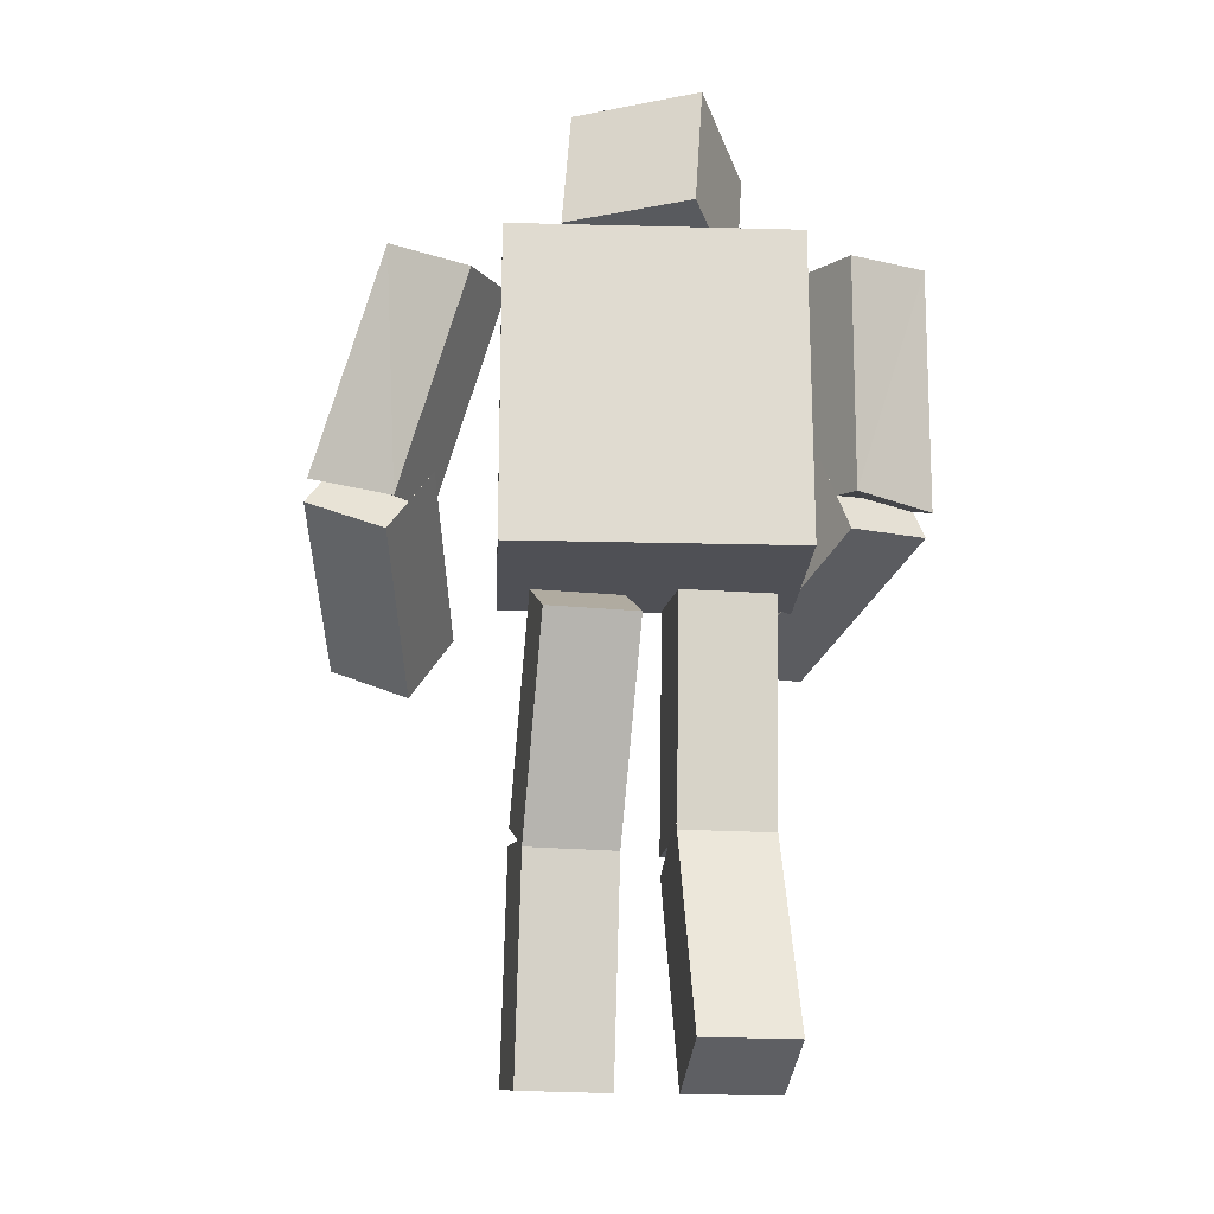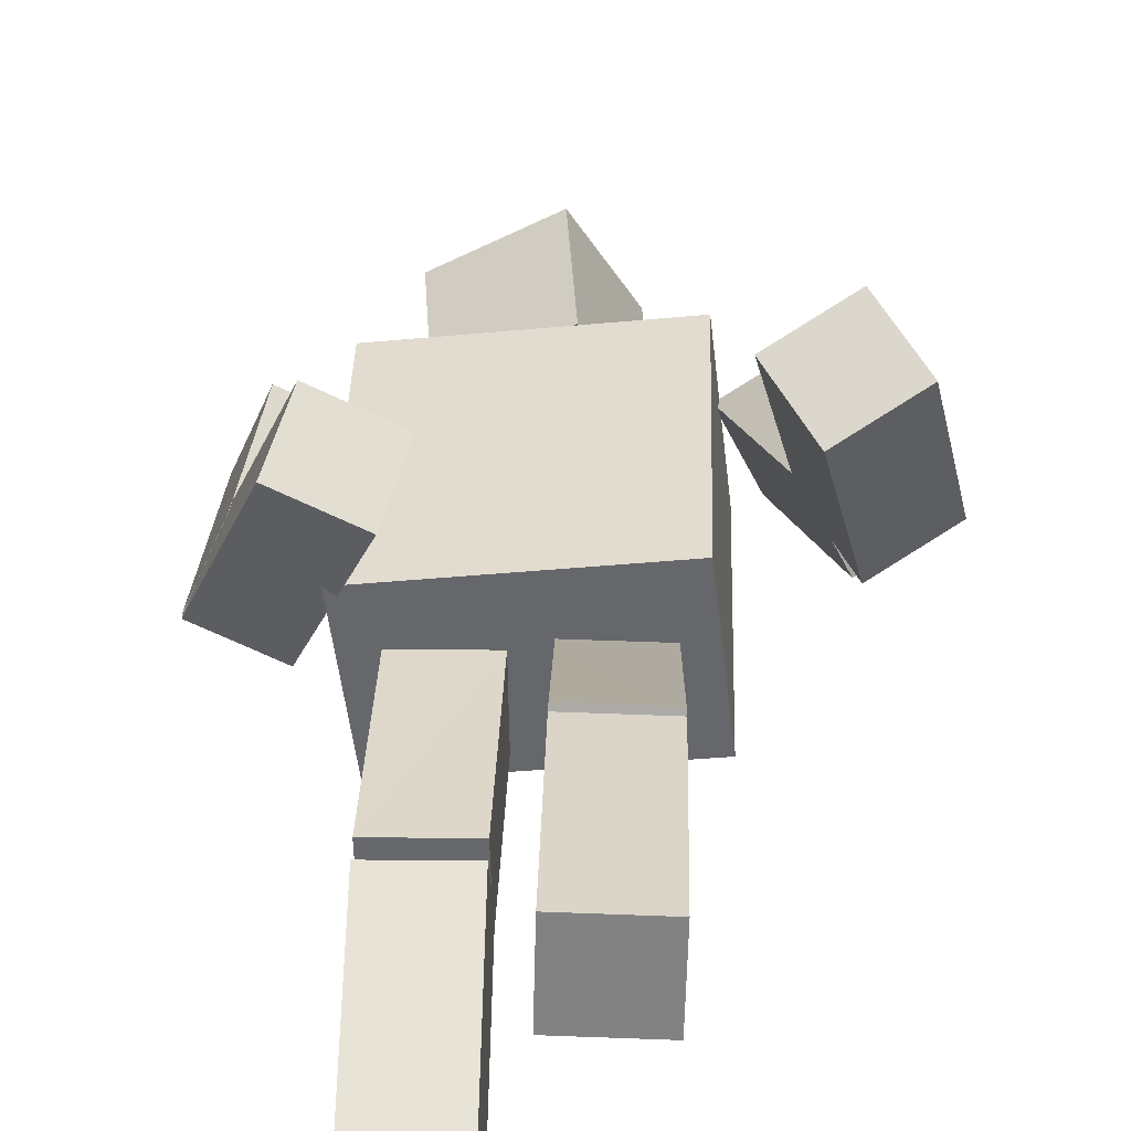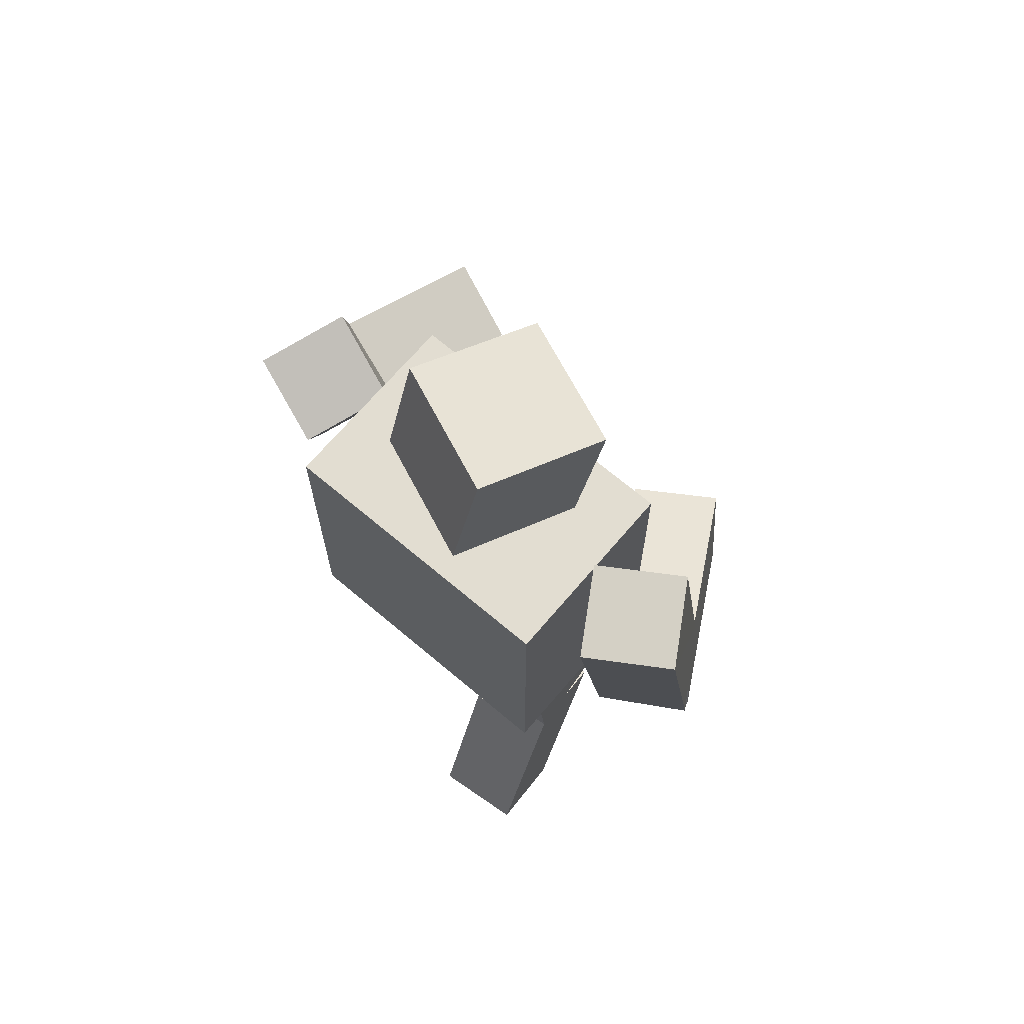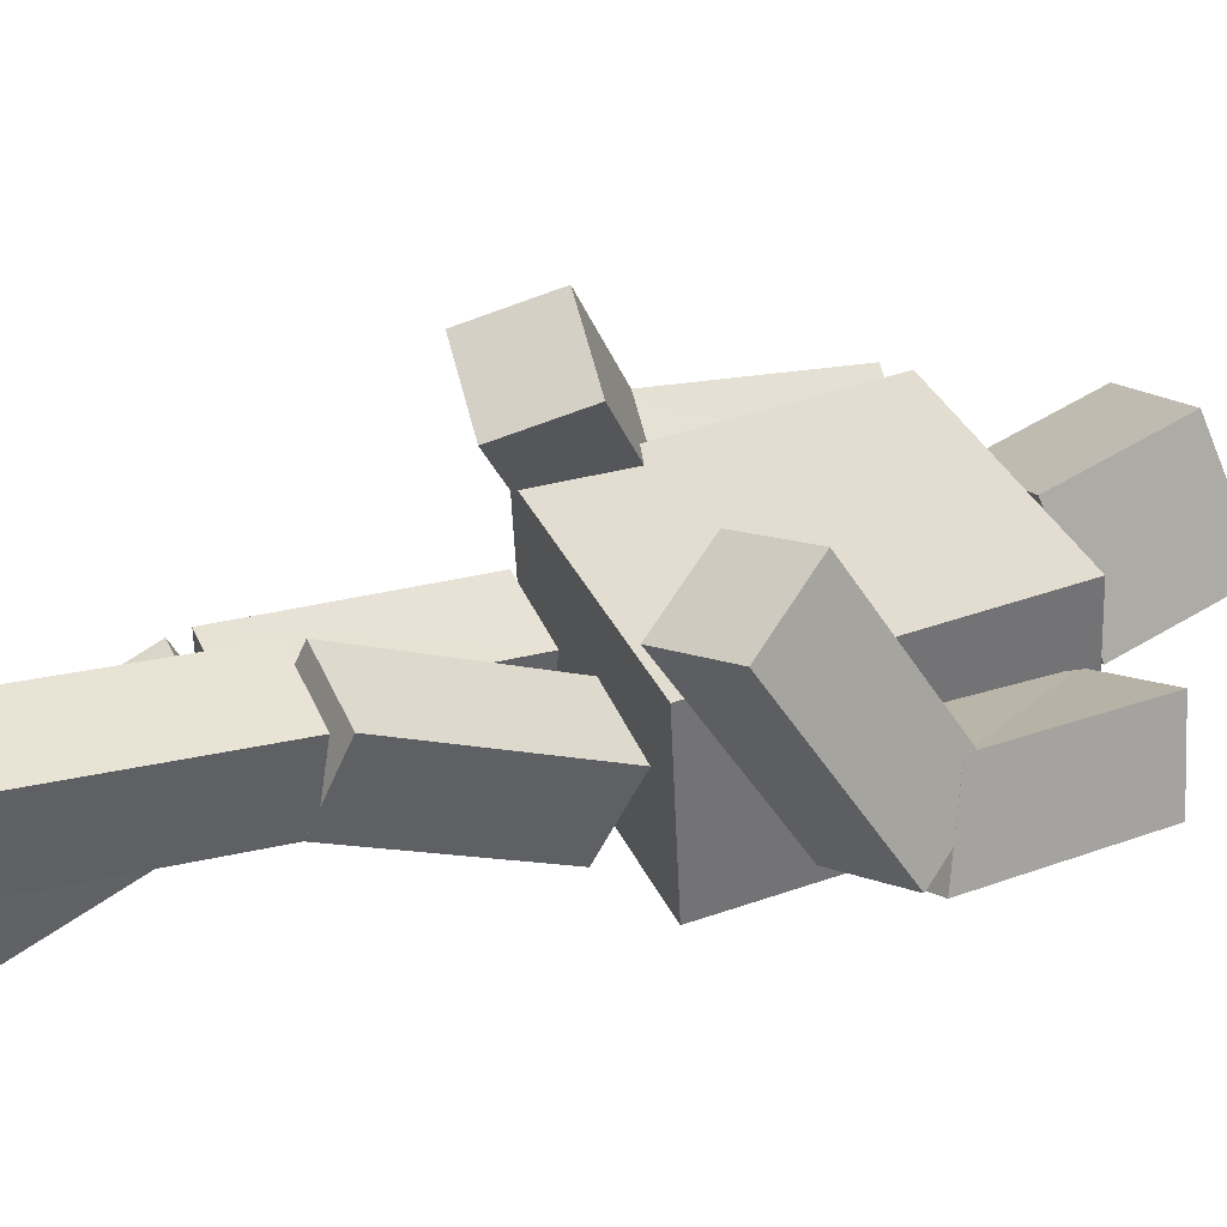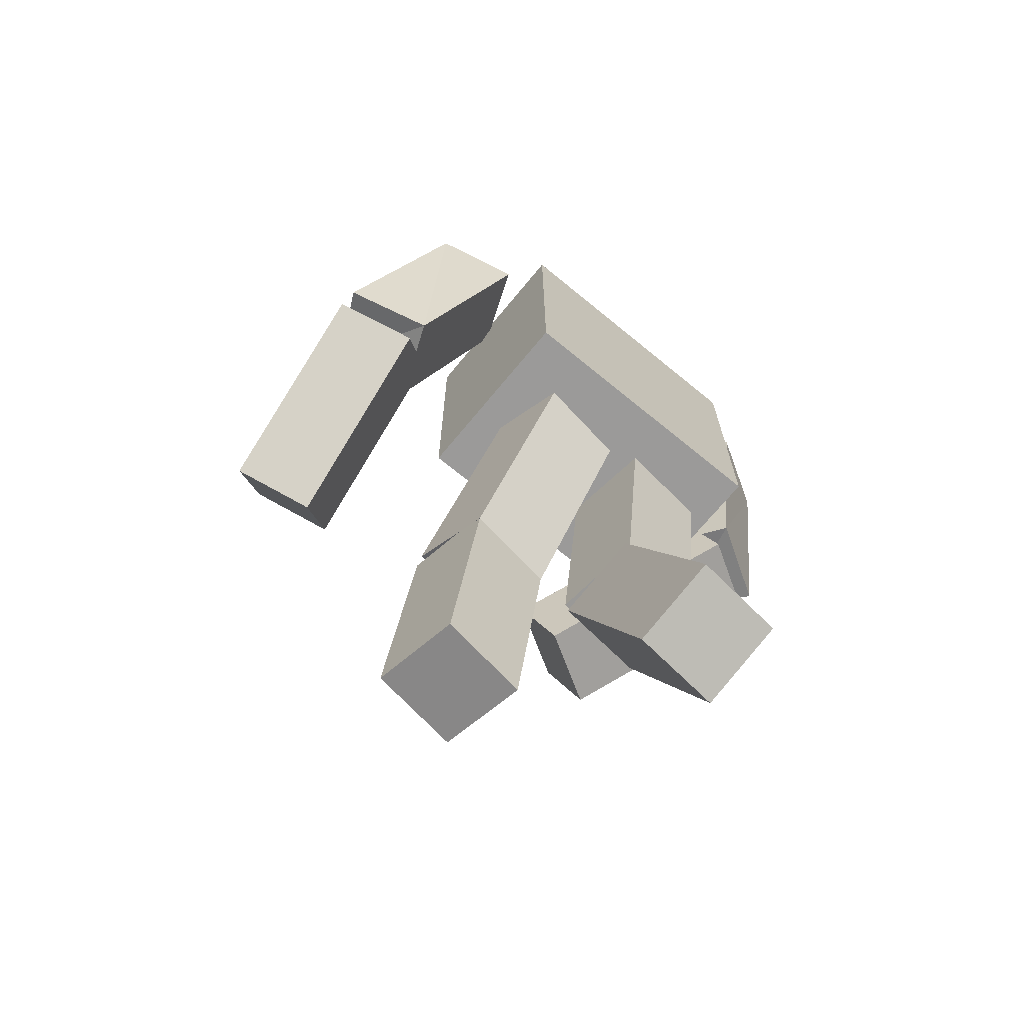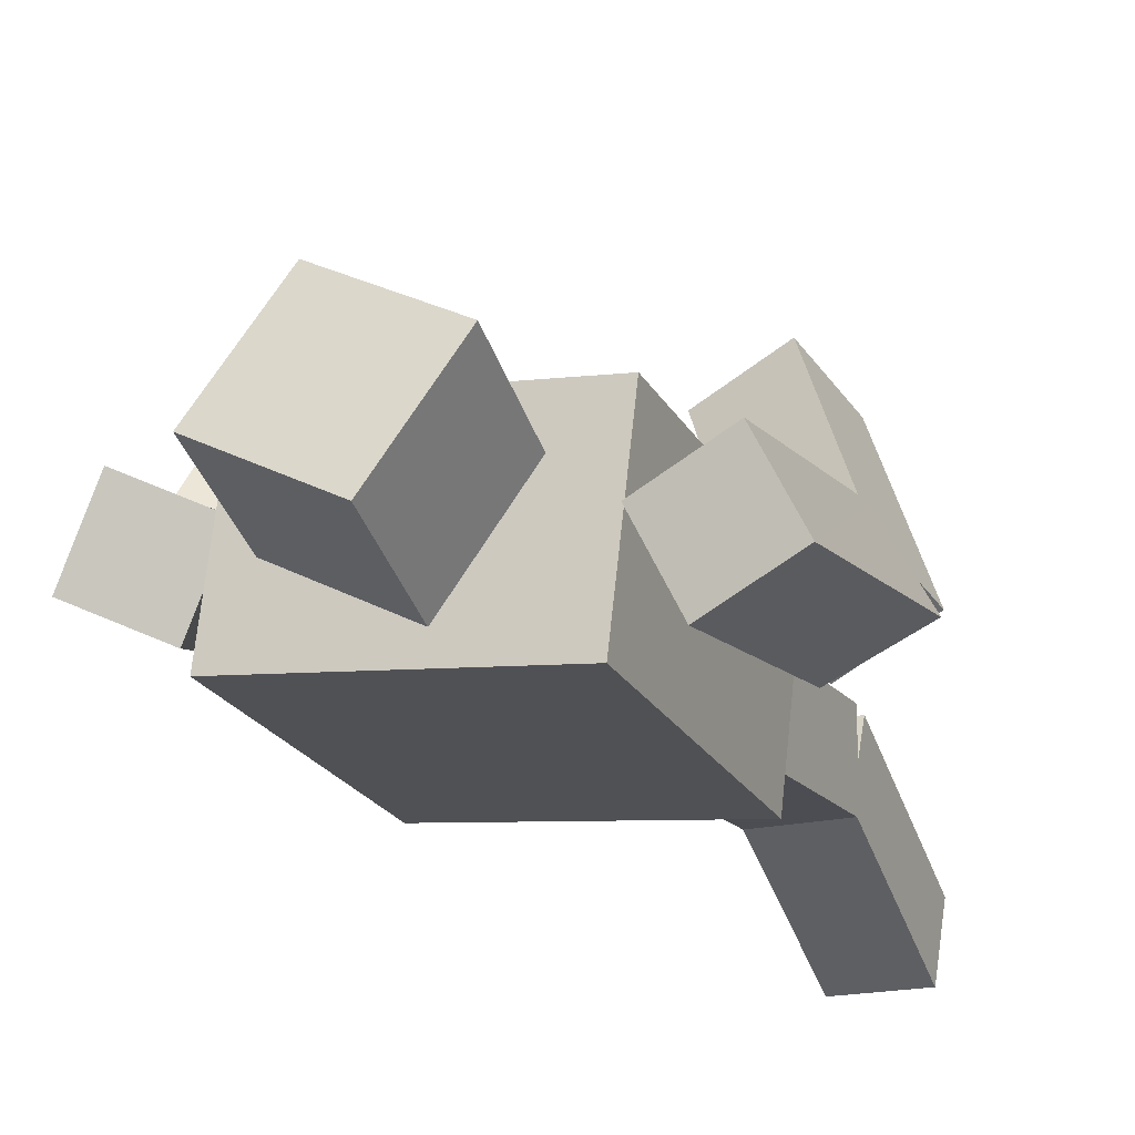
<metadata>
{"format":"obj","ext":"obj","renderer":"f3d","projection":"perspective","resolution":1024,"background":"white","views":[{"elev":-19.3,"azim":170.5,"up":"+Y"},{"elev":37.8,"azim":1.7,"up":"+Z"},{"elev":68.4,"azim":-146.4,"up":"+Y"},{"elev":42.6,"azim":67.2,"up":"+Z"},{"elev":-69.5,"azim":133.9,"up":"+Y"},{"elev":-22.9,"azim":-157.4,"up":"+Z"}]}
</metadata>
<code>
o Cube.001_Cube.000
v 0.6799 0.1067 1.185
v 0.8881 -0.215 1.055
v 1.019 0.2631 1.341
v 1.227 -0.05867 1.212
v 0.8626 0.5739 0.3202
v 1.071 0.2522 0.1904
v 1.41 0.4085 0.3464
v 1.202 0.7303 0.4762
v 0.08488 -1.957 0.804
v 0.07683 -2.018 0.4041
v 0.4894 -1.957 0.7959
v 0.4813 -2.018 0.396
v 0.08174 -0.9681 0.6532
v 0.07369 -1.029 0.2534
v 0.4782 -1.029 0.2452
v 0.4863 -0.9681 0.6451
v 0.5886 1.356 0.1318
v 0.7808 1.283 -0.2167
v 0.9282 1.512 0.2863
v 1.12 1.439 -0.06222
v 0.0704 -0.002585 0.1402
v 0.06381 -0.1948 -0.2157
v 0.4749 -0.00202 0.1324
v 0.4683 -0.1942 -0.2235
v 0.8531 0.4512 0.4666
v 1.047 0.3724 0.1193
v 1.401 0.4898 0.2824
v 1.194 0.6199 0.6051
v 0.08115 -0.8958 0.6291
v 0.07412 -1.064 0.2578
v 0.4786 -1.064 0.25
v 0.4857 -0.8953 0.6209
v -0.3793 0.2132 0.7966
v -0.4776 -0.1579 0.6688
v -0.7467 0.2538 0.9613
v -0.845 -0.1173 0.8335
v -0.7209 0.5988 -0.0605
v -0.8192 0.2277 -0.1883
v -1.187 0.2683 -0.02364
v -1.088 0.6394 0.1041
v -0.0827 -2.091 -0.1383
v -0.07465 -1.936 -0.5118
v -0.4872 -2.09 -0.1466
v -0.4792 -1.935 -0.5201
v -0.08809 -1.168 0.2456
v -0.08004 -1.013 -0.1279
v -0.4845 -1.012 -0.1362
v -0.4926 -1.167 0.2373
v -0.6276 1.419 -0.05386
v -0.7949 1.364 -0.4182
v -0.9958 1.46 0.109
v -1.163 1.405 -0.2553
v -0.08183 -0.06469 0.1401
v -0.07457 -0.1085 -0.262
v -0.4864 -0.06316 0.1327
v -0.4791 -0.107 -0.2695
v -0.6637 0.4335 0.1112
v -0.8315 0.3709 -0.2524
v -1.203 0.3607 -0.08355
v -1.038 0.4895 0.256
v -0.08797 -1.085 0.2577
v -0.08033 -1.088 -0.149
v -0.4849 -1.087 -0.1567
v -0.4925 -1.083 0.2497
v 0.5716 0.01526 0.4695
v 0.5716 1.415 0.4695
v 0.6693 0.01526 -0.3648
v 0.6693 1.415 -0.3648
v -0.6799 0.01526 0.3229
v -0.6799 1.415 0.3229
v -0.5822 0.01526 -0.5114
v -0.5822 1.415 -0.5114
v 0.1049 1.446 0.401
v 0.04666 2.032 0.5155
v 0.3882 1.575 -0.112
v 0.33 2.161 0.002385
v -0.4208 1.45 0.1118
v -0.479 2.037 0.2262
v -0.1374 1.579 -0.4013
v -0.1956 2.165 -0.2869
f 4 1 2
f 8 1 3
f 7 3 4
f 2 7 4
f 5 2 1
f 10 11 9
f 16 9 11
f 15 11 12
f 14 12 10
f 9 14 10
f 25 18 26
f 26 20 27
f 20 28 27
f 28 17 25
f 18 19 20
f 21 30 29
f 30 24 31
f 31 23 32
f 32 21 29
f 22 23 24
f 28 26 27
f 8 6 5
f 16 14 13
f 32 30 31
f 34 35 36
f 33 40 35
f 35 39 36
f 36 38 34
f 33 38 37
f 42 43 44
f 43 45 48
f 43 47 44
f 44 46 42
f 42 45 41
f 57 50 49
f 58 52 50
f 60 52 59
f 60 49 51
f 51 50 52
f 62 53 61
f 62 56 54
f 63 55 56
f 64 53 55
f 55 54 56
f 67 66 65
f 71 68 67
f 69 72 71
f 65 70 69
f 65 71 67
f 70 68 72
f 73 76 74
f 75 80 76
f 77 80 79
f 73 78 77
f 75 77 79
f 78 76 80
f 60 58 57
f 40 38 39
f 45 47 48
f 64 62 61
f 4 3 1
f 8 5 1
f 7 8 3
f 2 6 7
f 5 6 2
f 10 12 11
f 16 13 9
f 15 16 11
f 14 15 12
f 9 13 14
f 25 17 18
f 26 18 20
f 20 19 28
f 28 19 17
f 18 17 19
f 21 22 30
f 30 22 24
f 31 24 23
f 32 23 21
f 22 21 23
f 28 25 26
f 8 7 6
f 16 15 14
f 32 29 30
f 34 33 35
f 33 37 40
f 35 40 39
f 36 39 38
f 33 34 38
f 42 41 43
f 43 41 45
f 43 48 47
f 44 47 46
f 42 46 45
f 57 58 50
f 58 59 52
f 60 51 52
f 60 57 49
f 51 49 50
f 62 54 53
f 62 63 56
f 63 64 55
f 64 61 53
f 55 53 54
f 67 68 66
f 71 72 68
f 69 70 72
f 65 66 70
f 65 69 71
f 70 66 68
f 73 75 76
f 75 79 80
f 77 78 80
f 73 74 78
f 75 73 77
f 78 74 76
f 60 59 58
f 40 37 38
f 45 46 47
f 64 63 62

</code>
